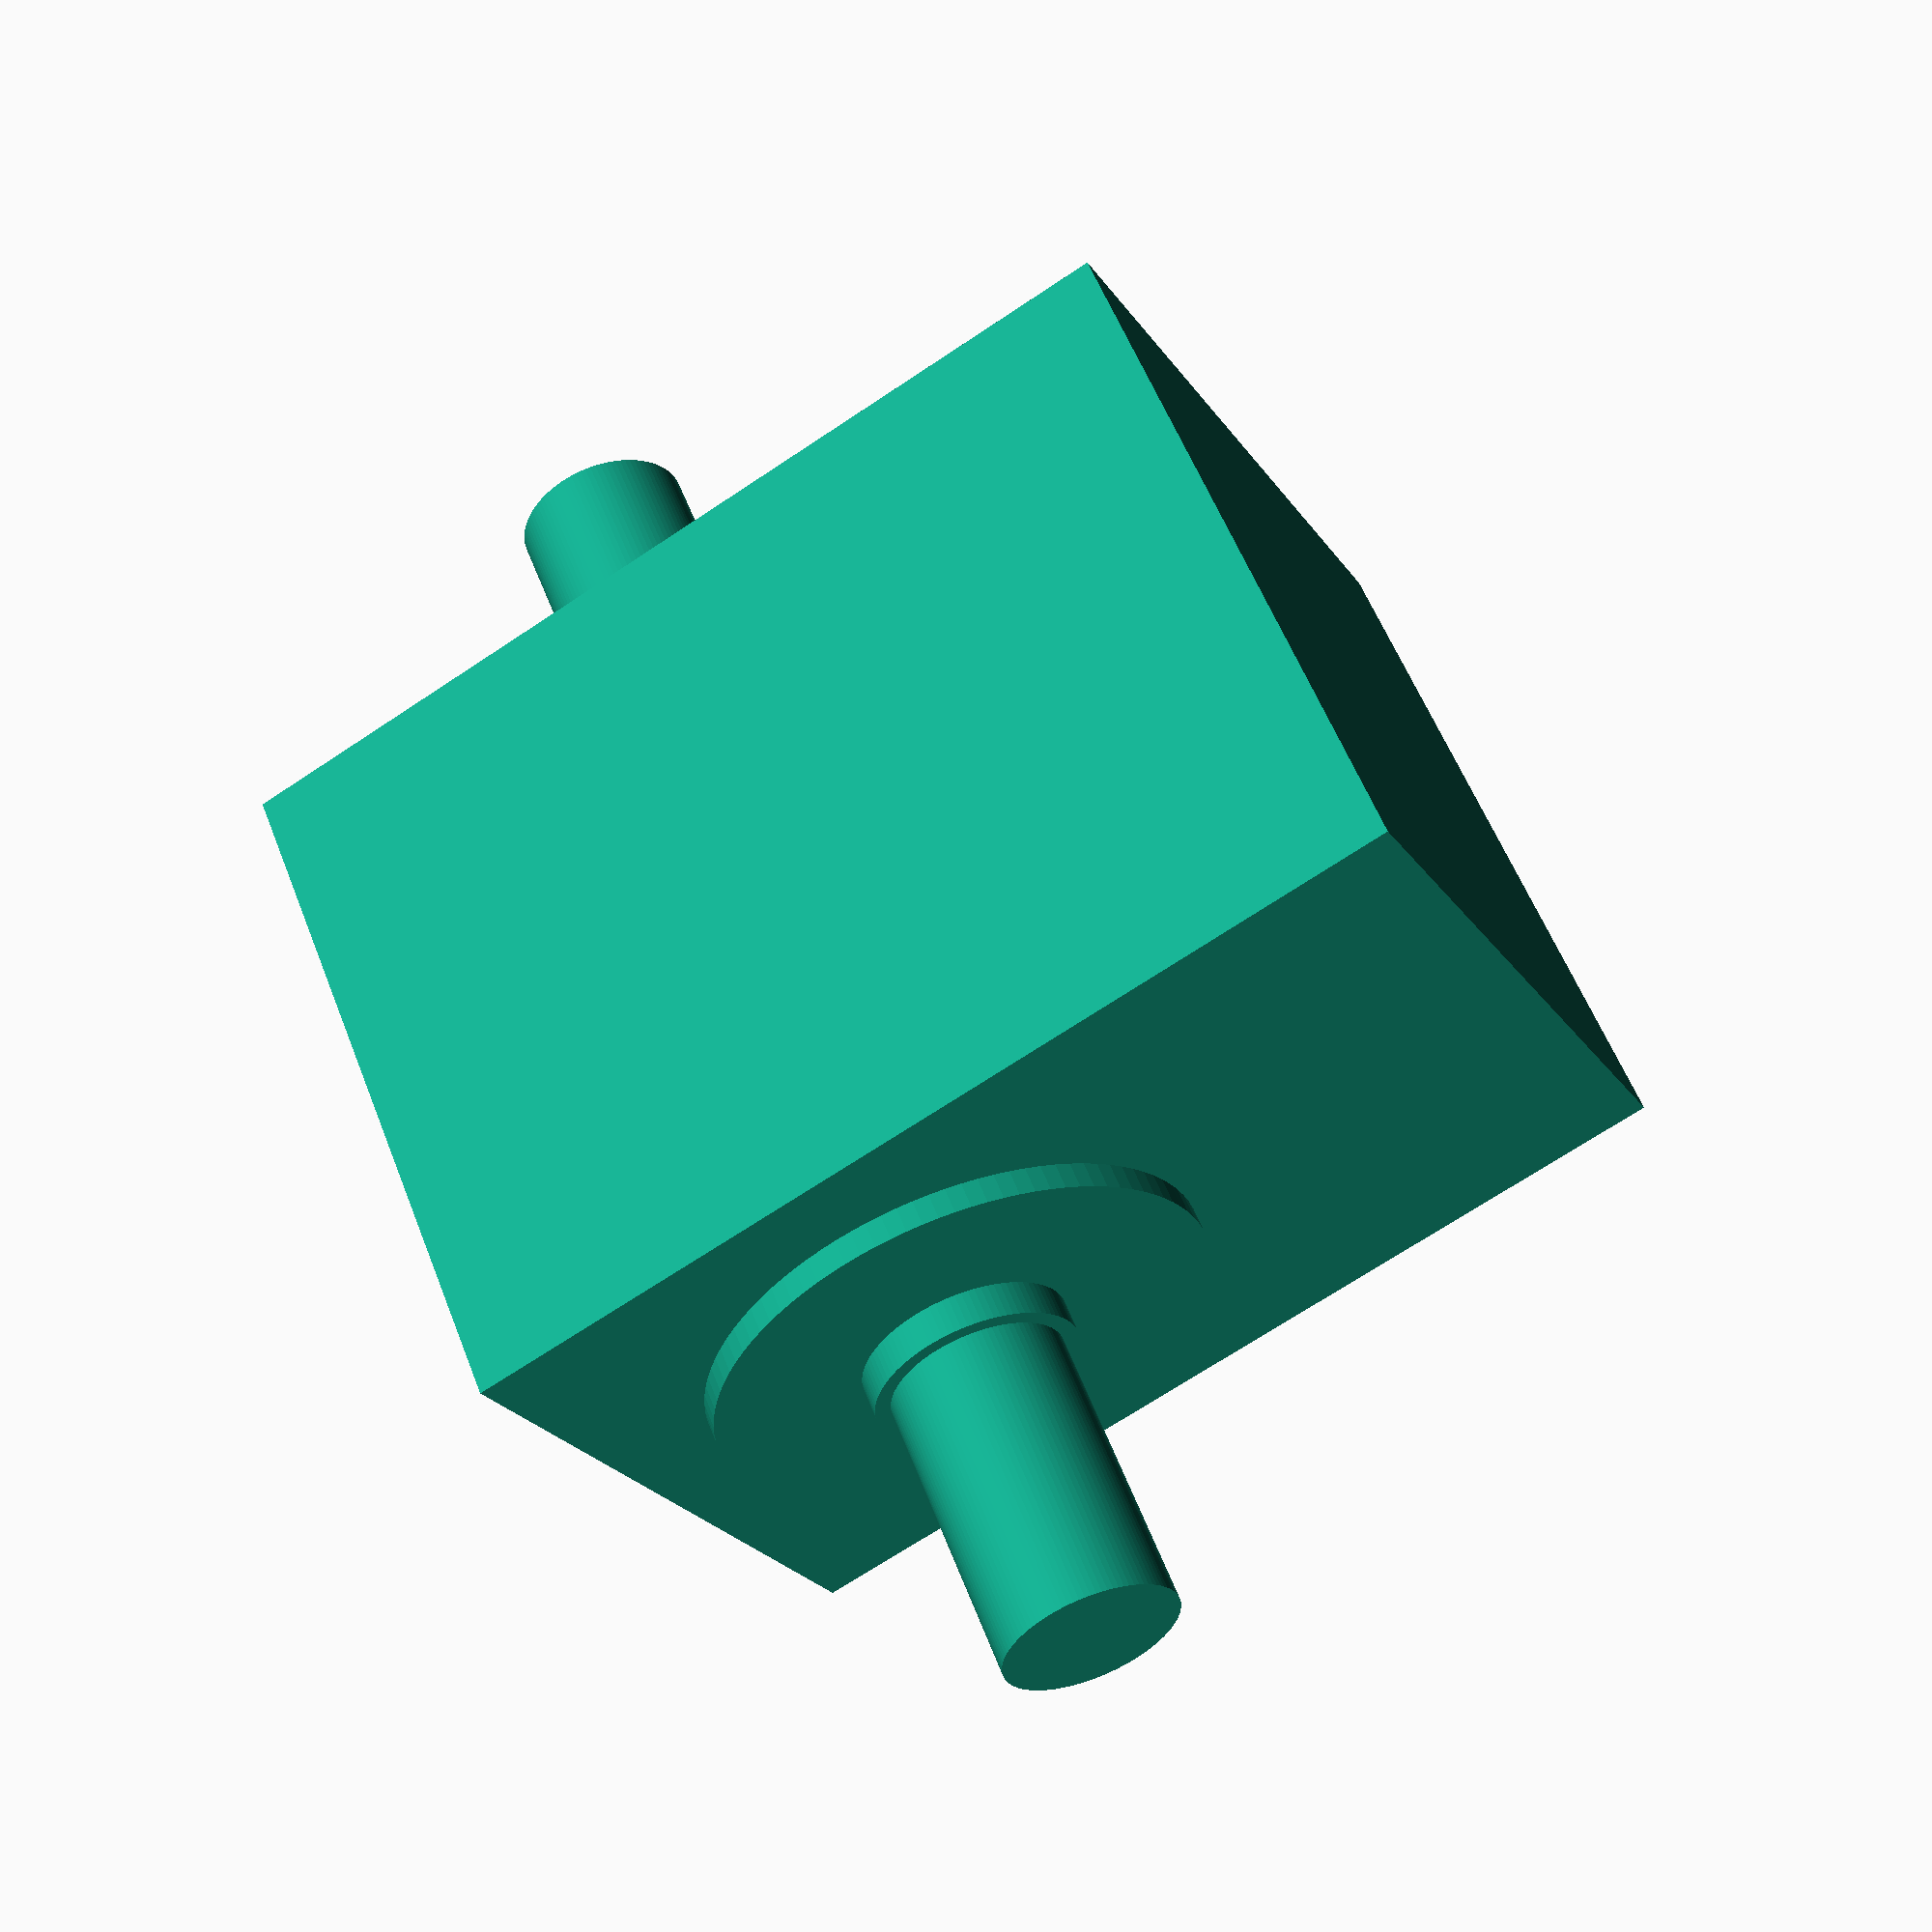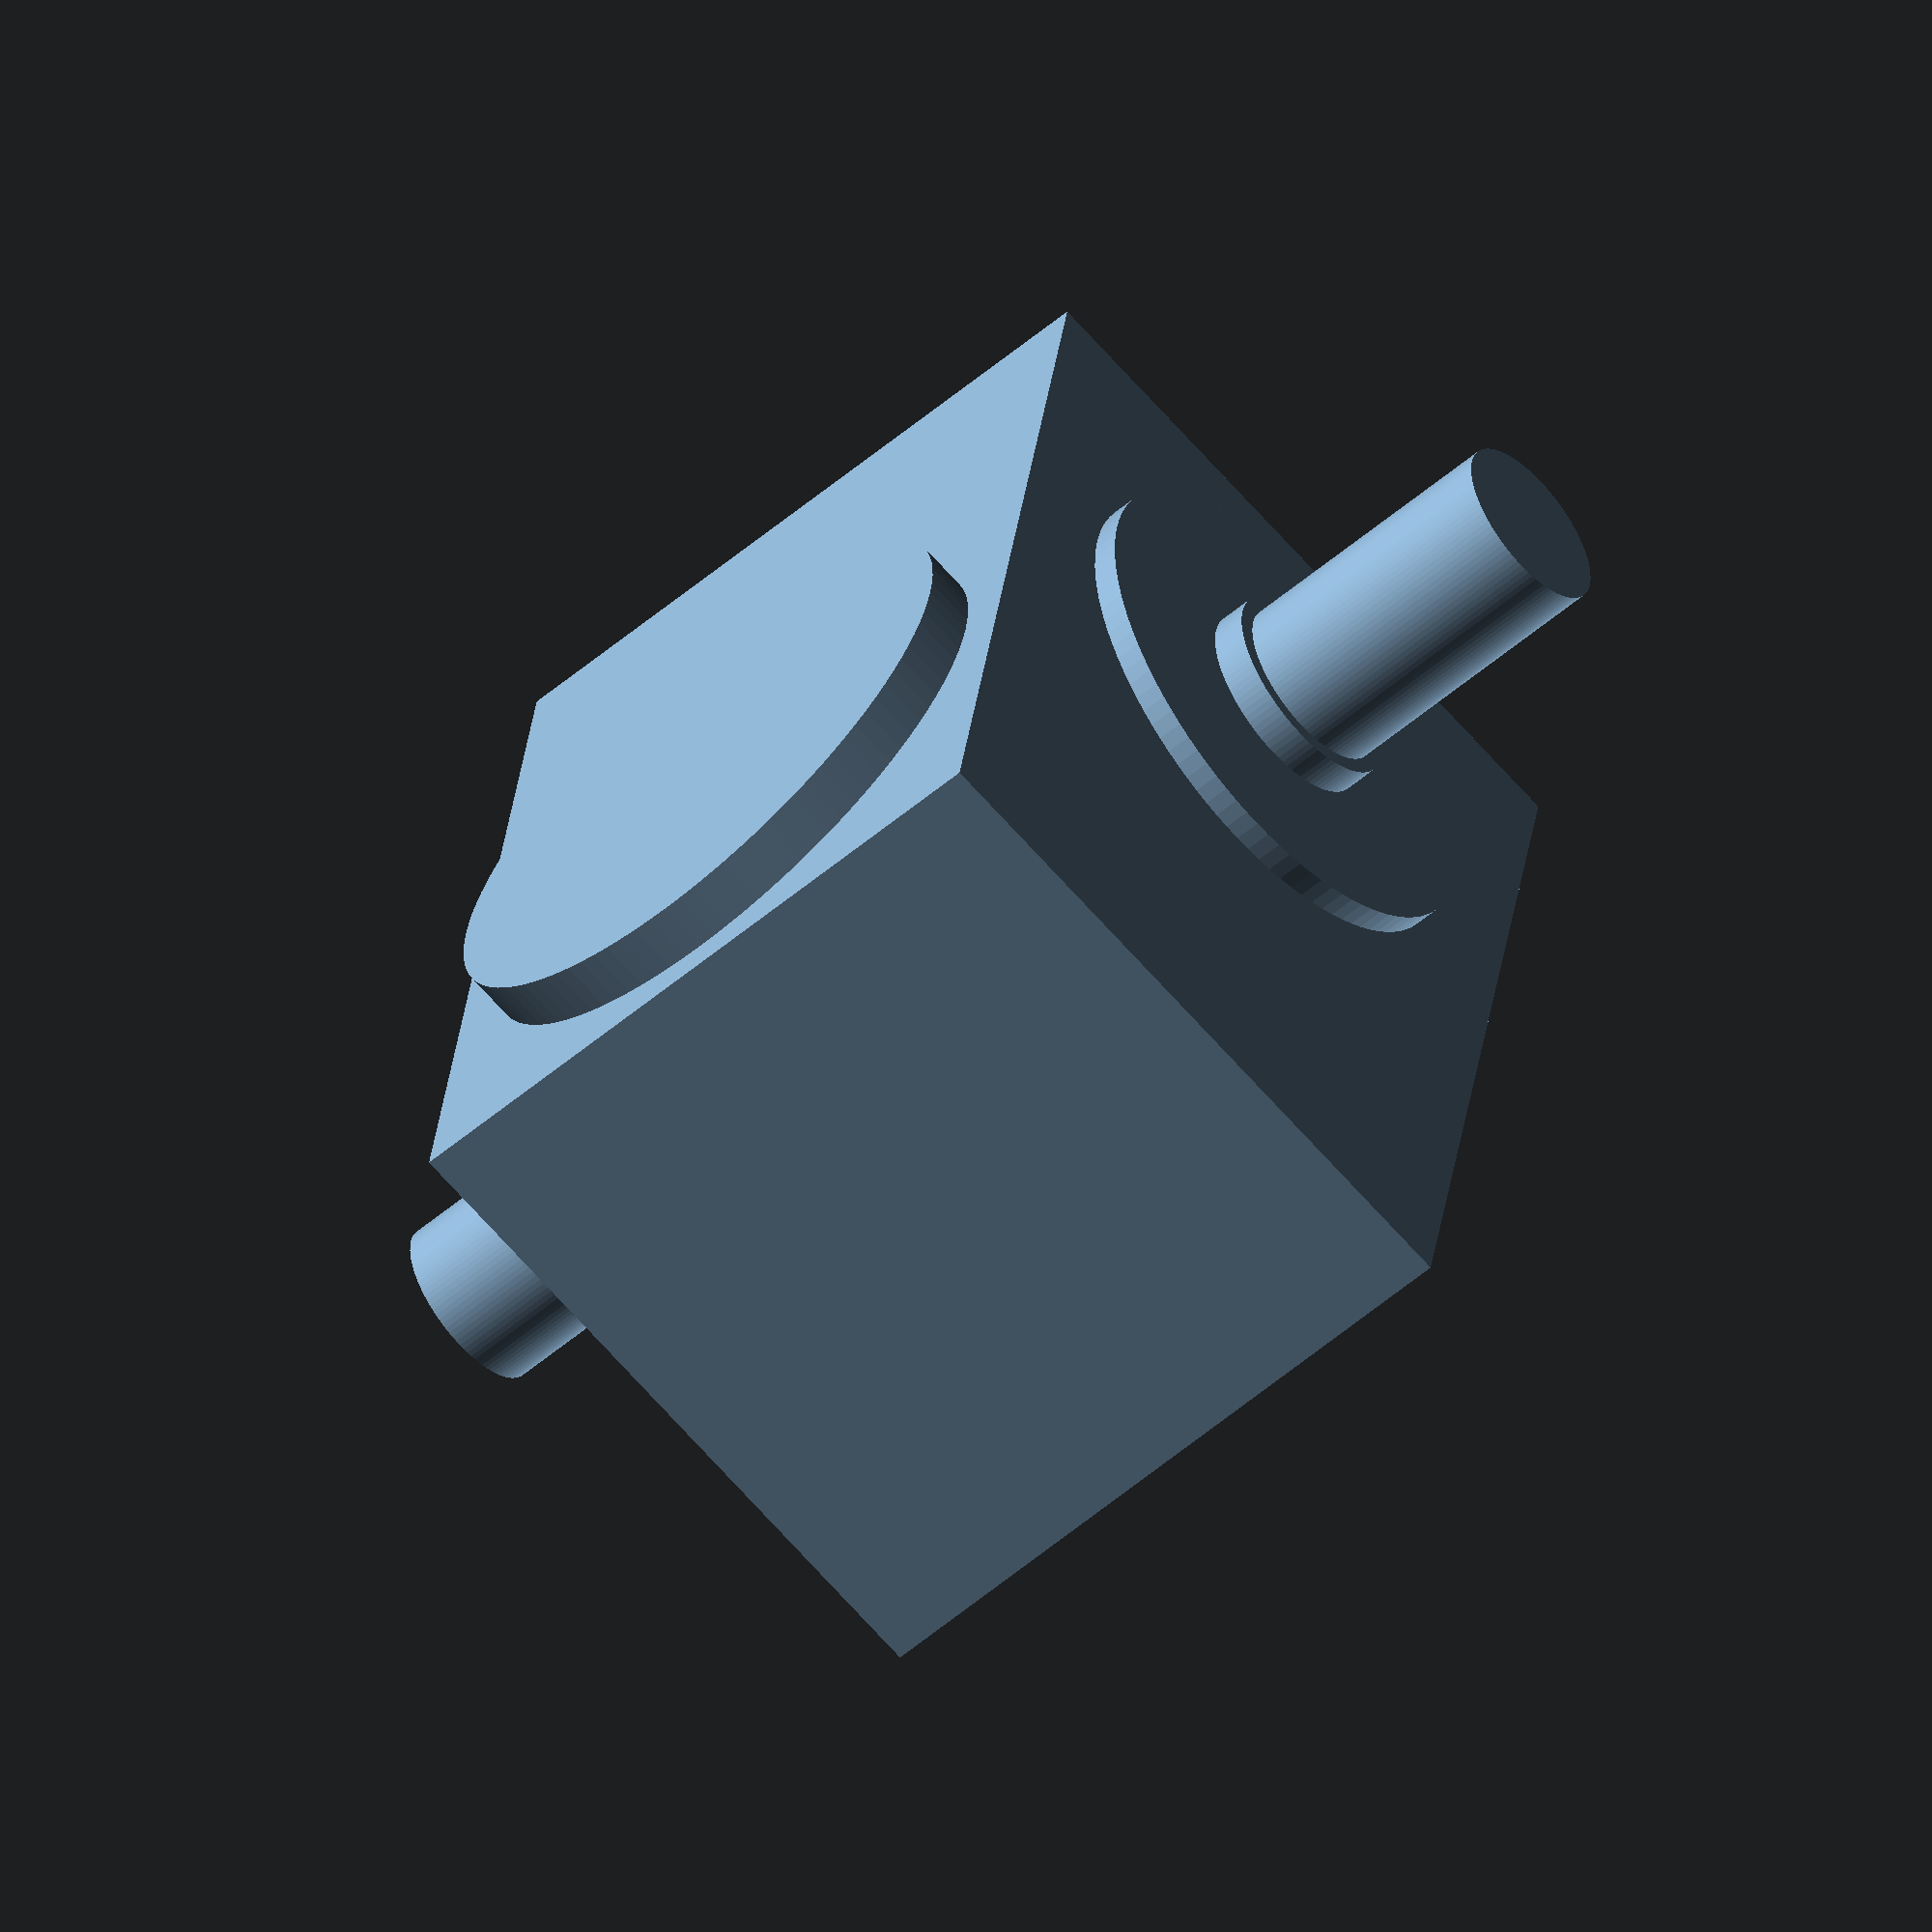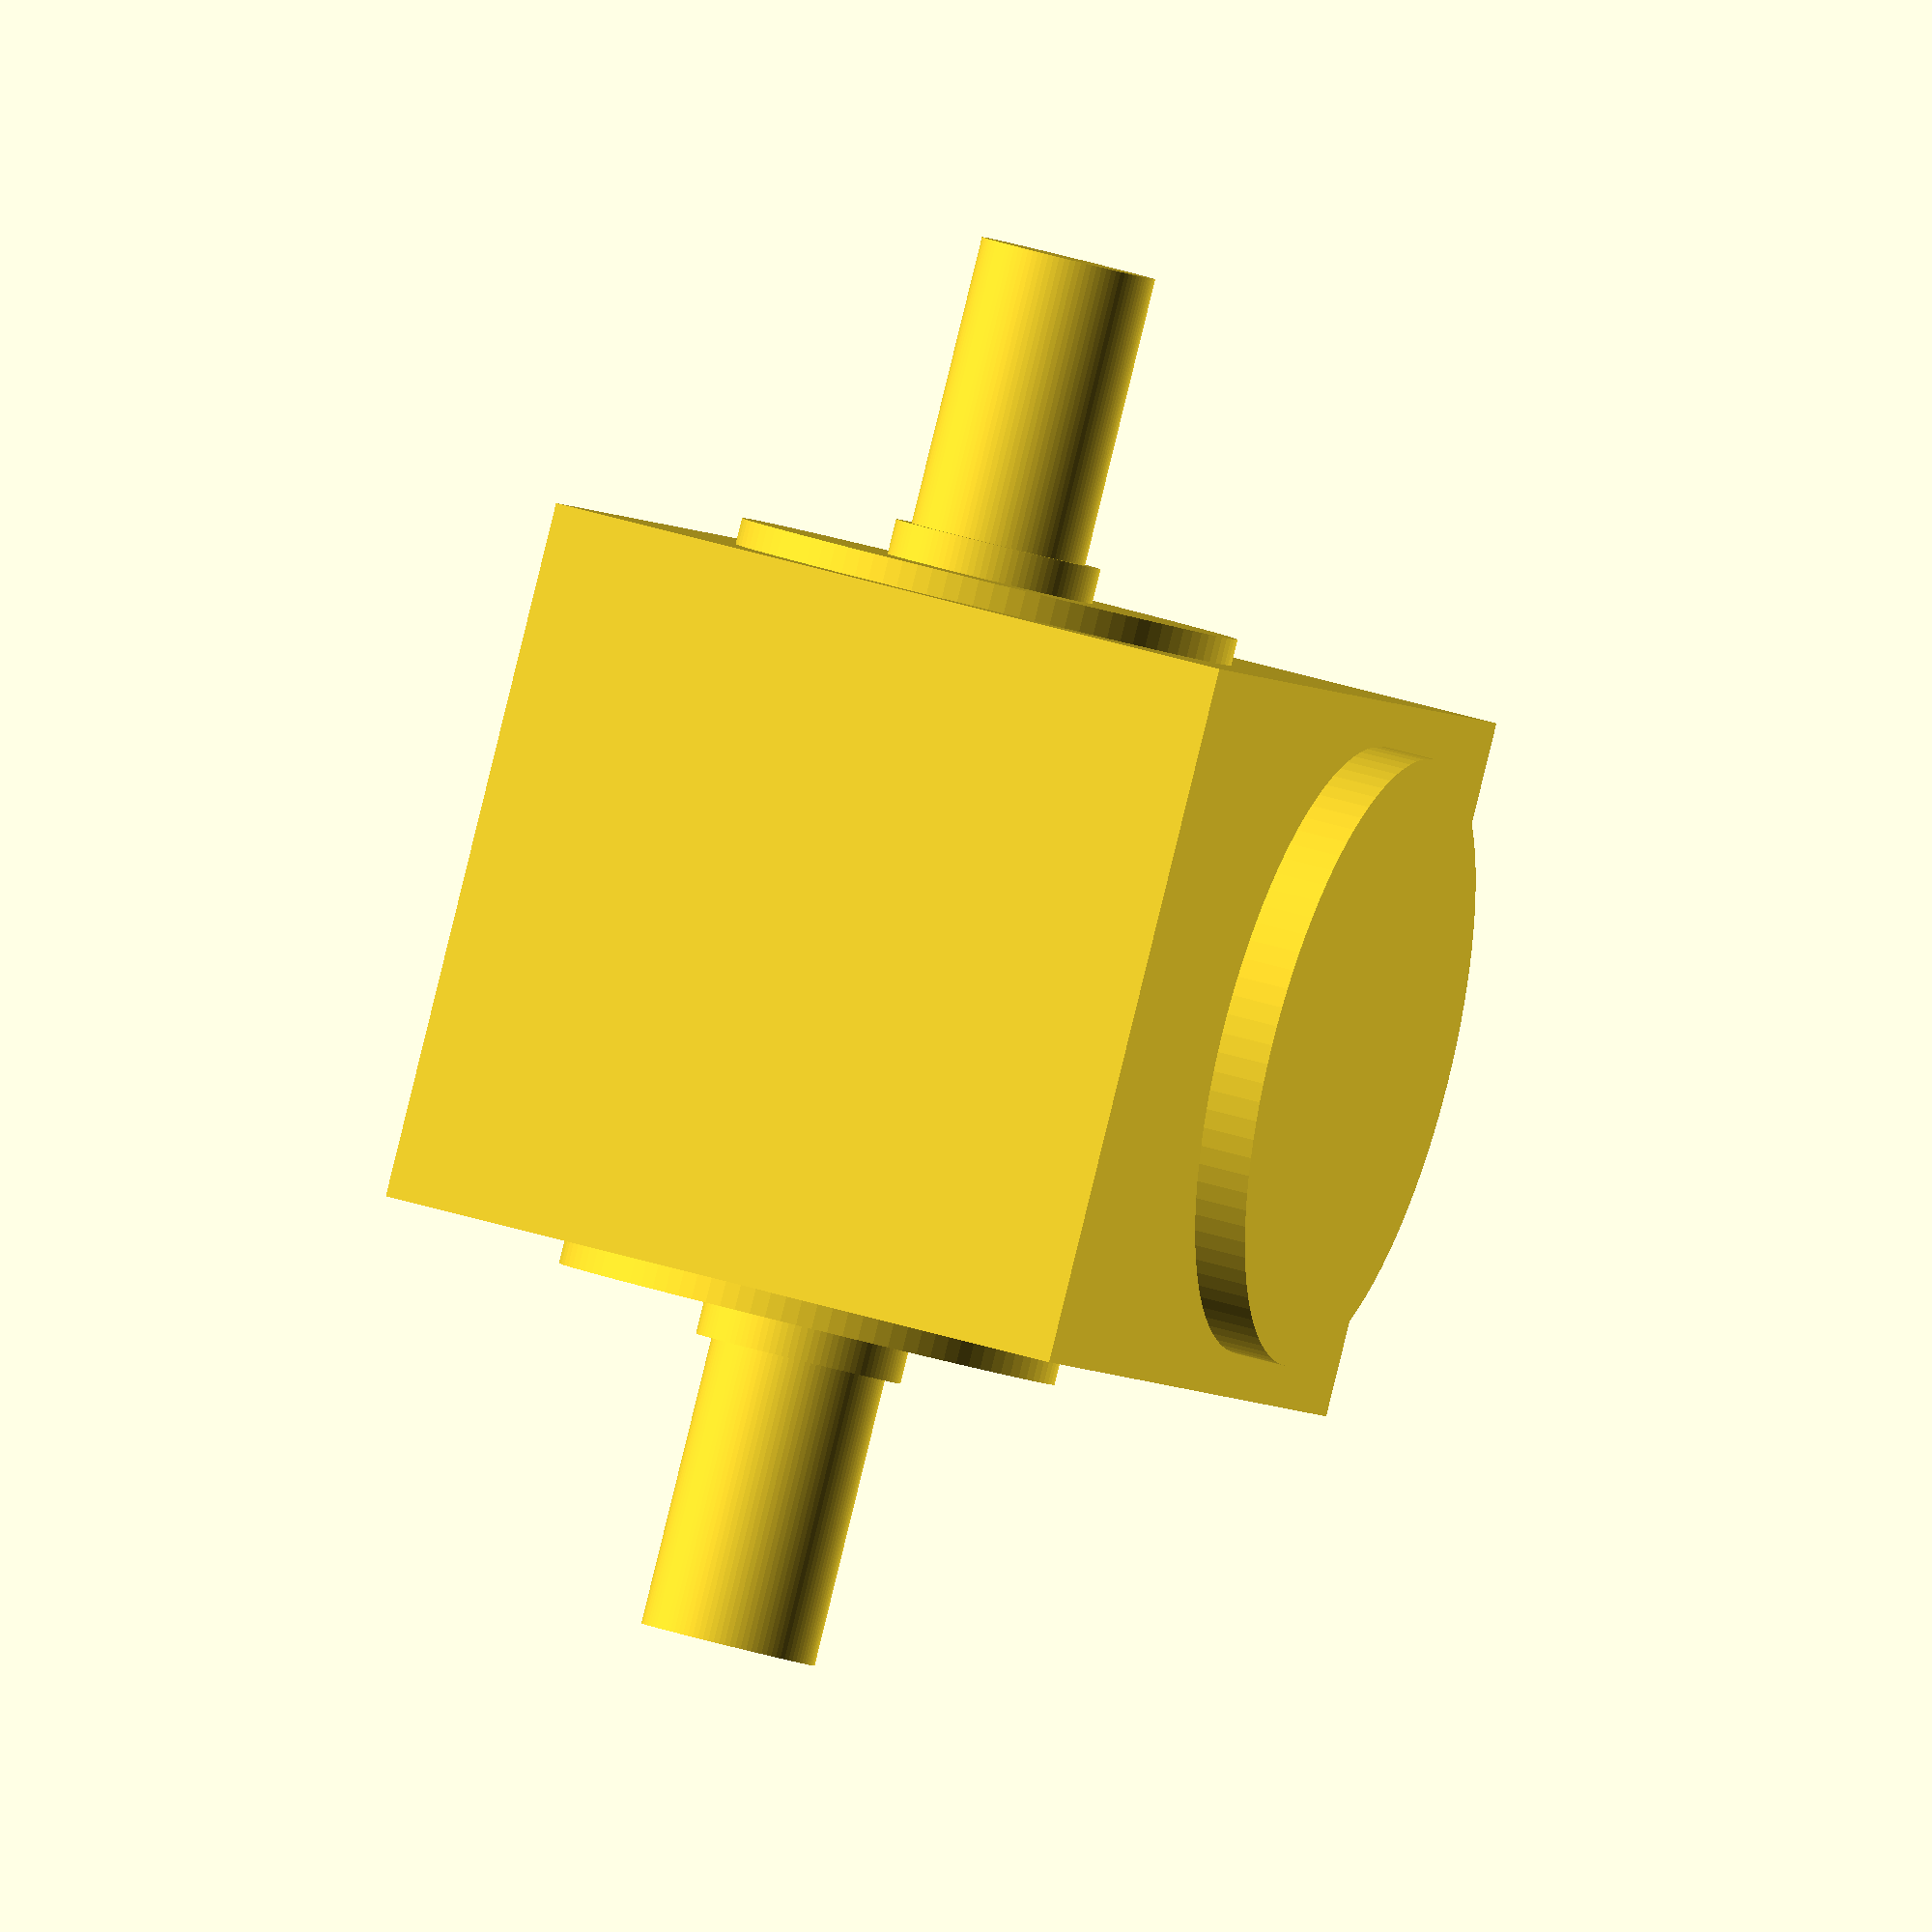
<openscad>
$fn=100;

module renvoi_coude() {
translate([0,0,0])cube([40,40,55]);
translate([20,-1.5,19])rotate([-90,0,0])cylinder(d=28.6, h=40+2*1.5);
translate([20,-3.5,19])rotate([-90,0,0])cylinder(d=11.8, h=40+2*3.5);
translate([20,-20.,19])rotate([-90,0,0])cylinder(d=10.0, h=40+2*20);
translate([0,20,55-20])rotate([0,-90,0])cylinder(d=35.0, h=3);

}

renvoi_coude();
</openscad>
<views>
elev=68.6 azim=140.4 roll=303.9 proj=p view=solid
elev=151.8 azim=228.4 roll=173.7 proj=o view=solid
elev=3.3 azim=345.6 roll=196.4 proj=o view=solid
</views>
